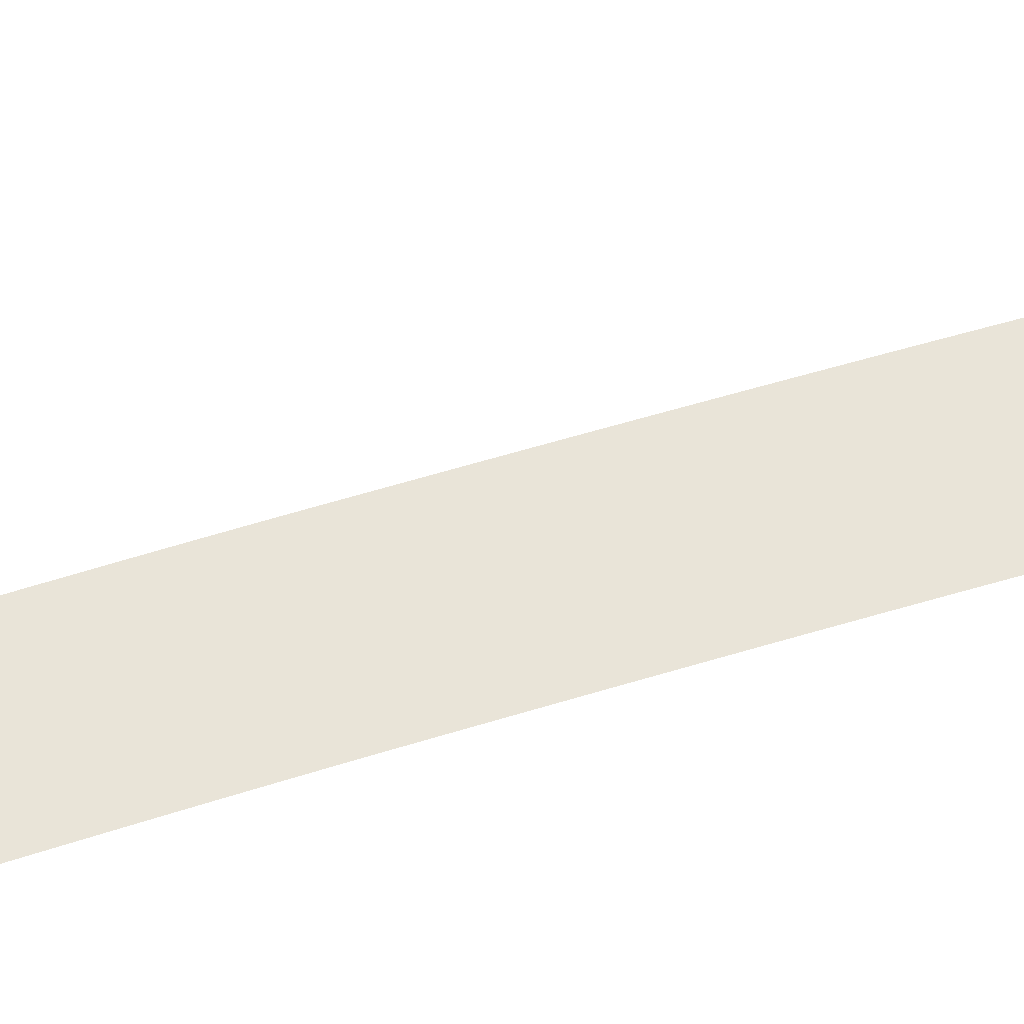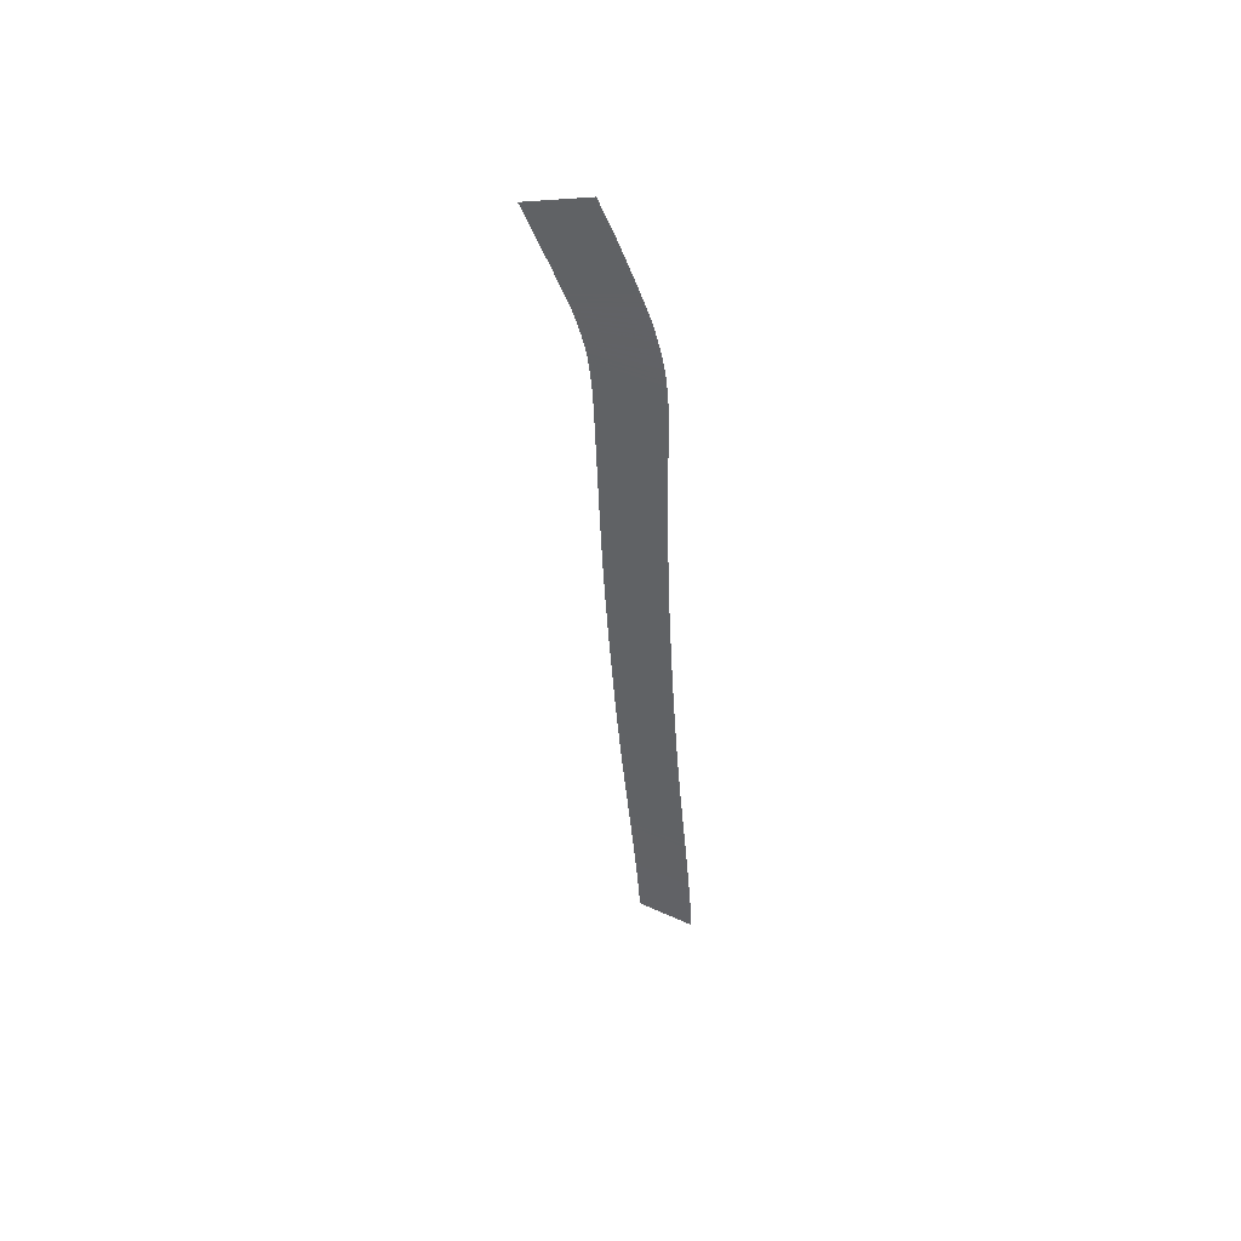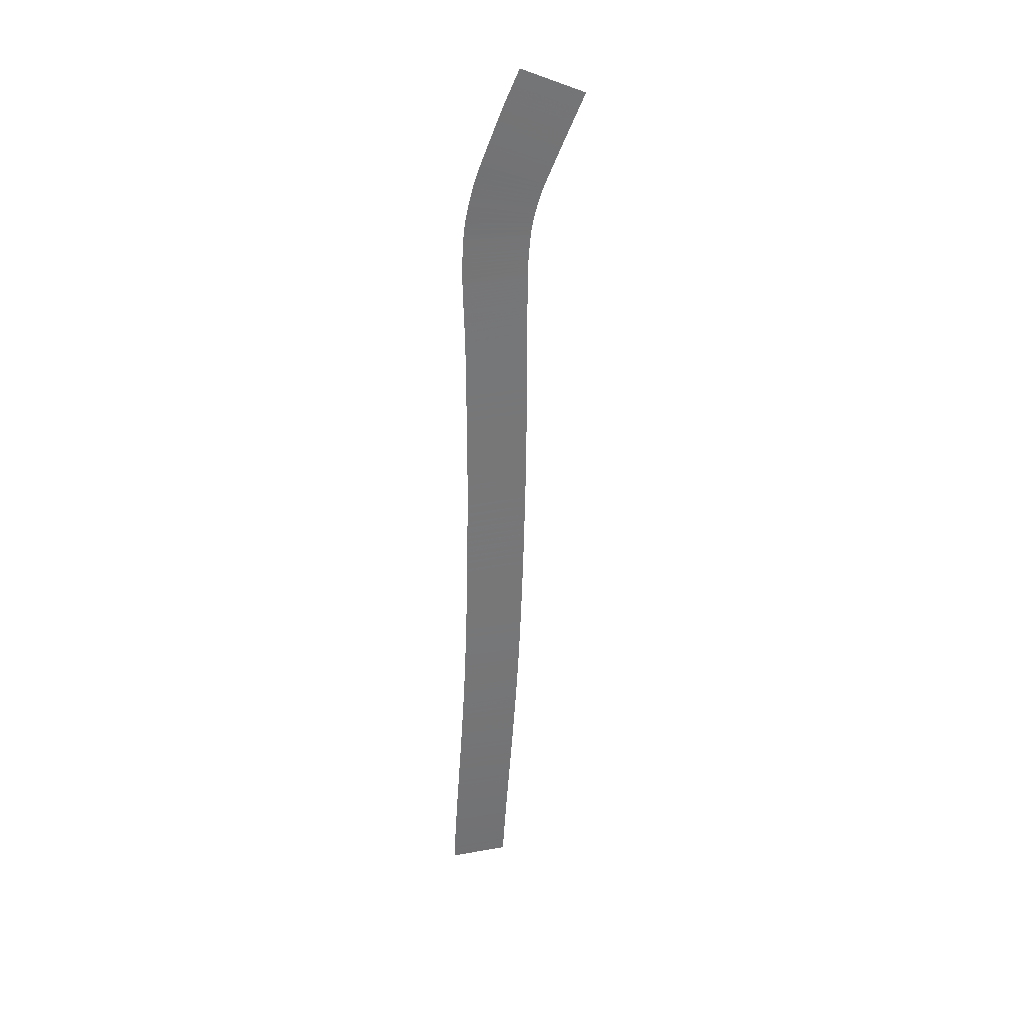
<metadata>
{"format":"obj","ext":"obj","renderer":"f3d","projection":"perspective","resolution":1024,"background":"white","views":[{"elev":57.9,"azim":-108.3,"up":"+Z"},{"elev":51.4,"azim":-152.3,"up":"+Y"},{"elev":35.3,"azim":-15.8,"up":"+Y"}]}
</metadata>
<code>
v 34.18 1025 -1.53
v 51.16 1024 -1.53
v 34.23 1026 -1.537
v 51.21 1025 -1.537
v 34.28 1027 -1.545
v 51.27 1026 -1.545
v 34.33 1028 -1.554
v 51.32 1027 -1.554
v 34.38 1029 -1.562
v 51.38 1028 -1.562
v 34.44 1030 -1.571
v 51.44 1029 -1.571
v 34.5 1031 -1.581
v 51.5 1030 -1.581
v 34.56 1032 -1.591
v 51.56 1031 -1.591
v 34.62 1033 -1.601
v 51.63 1032 -1.601
v 34.68 1034 -1.612
v 51.69 1033 -1.612
v 34.74 1035 -1.623
v 51.76 1034 -1.623
v 34.8 1036 -1.634
v 51.83 1035 -1.634
v 34.87 1037 -1.646
v 51.9 1036 -1.646
v 34.93 1038 -1.658
v 51.97 1037 -1.658
v 35 1039 -1.671
v 52.03 1038 -1.671
v 35.06 1040 -1.684
v 52.11 1039 -1.684
v 35.13 1042 -1.697
v 52.18 1040 -1.697
v 35.2 1043 -1.711
v 52.25 1041 -1.711
v 35.27 1044 -1.725
v 52.32 1042 -1.725
v 35.34 1045 -1.74
v 52.39 1043 -1.74
v 35.41 1046 -1.755
v 52.47 1044 -1.755
v 35.48 1047 -1.77
v 52.54 1045 -1.77
v 35.55 1048 -1.786
v 52.62 1046 -1.786
v 35.62 1049 -1.802
v 52.69 1047 -1.802
v 35.69 1050 -1.818
v 52.77 1048 -1.818
v 35.76 1051 -1.835
v 52.84 1049 -1.835
v 35.83 1052 -1.852
v 52.92 1050 -1.852
v 35.9 1053 -1.87
v 53 1051 -1.87
v 35.97 1054 -1.888
v 53.07 1052 -1.888
v 36.05 1055 -1.906
v 53.15 1053 -1.906
v 36.12 1056 -1.924
v 53.23 1054 -1.924
v 36.19 1057 -1.943
v 53.31 1055 -1.943
v 36.27 1058 -1.963
v 53.38 1056 -1.963
v 36.34 1059 -1.982
v 53.46 1057 -1.982
v 36.41 1060 -2.003
v 53.54 1058 -2.003
v 36.49 1061 -2.023
v 53.62 1059 -2.023
v 36.56 1062 -2.044
v 53.7 1060 -2.044
v 36.64 1063 -2.065
v 53.78 1061 -2.065
v 36.71 1064 -2.086
v 53.86 1062 -2.086
v 36.78 1065 -2.108
v 53.94 1063 -2.108
v 36.86 1066 -2.13
v 54.02 1064 -2.13
v 36.93 1067 -2.153
v 54.1 1065 -2.153
v 37.01 1068 -2.175
v 54.17 1066 -2.175
v 37.08 1069 -2.199
v 54.25 1067 -2.199
v 37.16 1070 -2.222
v 54.33 1068 -2.222
v 37.23 1071 -2.246
v 54.41 1069 -2.246
v 37.3 1072 -2.27
v 54.49 1070 -2.27
v 37.38 1073 -2.295
v 54.57 1071 -2.295
v 37.45 1074 -2.319
v 54.65 1072 -2.319
v 37.52 1075 -2.344
v 54.73 1073 -2.344
v 37.6 1076 -2.37
v 54.81 1074 -2.37
v 37.67 1077 -2.396
v 54.88 1075 -2.396
v 37.74 1078 -2.422
v 54.96 1076 -2.422
v 37.81 1079 -2.448
v 55.04 1077 -2.448
v 37.88 1080 -2.475
v 55.12 1078 -2.475
v 37.96 1081 -2.502
v 55.19 1079 -2.502
v 38.03 1082 -2.529
v 55.27 1080 -2.529
v 38.1 1083 -2.557
v 55.35 1081 -2.557
v 38.17 1084 -2.585
v 55.42 1082 -2.585
v 38.24 1084 -2.613
v 55.5 1083 -2.613
v 38.3 1085 -2.642
v 55.57 1084 -2.642
v 38.37 1086 -2.67
v 55.65 1085 -2.67
v 38.44 1087 -2.7
v 55.72 1086 -2.7
v 38.51 1088 -2.729
v 55.79 1087 -2.729
v 38.58 1089 -2.759
v 55.87 1088 -2.759
v 38.64 1090 -2.789
v 55.94 1089 -2.789
v 38.71 1091 -2.819
v 56.01 1090 -2.819
v 38.77 1092 -2.85
v 56.08 1091 -2.85
v 38.84 1093 -2.881
v 56.15 1092 -2.881
v 38.9 1094 -2.912
v 56.22 1093 -2.912
v 38.96 1095 -2.943
v 56.29 1094 -2.943
v 39.02 1096 -2.975
v 56.35 1095 -2.975
v 39.08 1097 -3.007
v 56.42 1096 -3.007
v 39.14 1098 -3.039
v 56.49 1097 -3.039
v 39.2 1099 -3.072
v 56.55 1098 -3.072
v 39.26 1100 -3.105
v 56.62 1099 -3.105
v 39.32 1101 -3.138
v 56.68 1100 -3.138
v 39.38 1102 -3.171
v 56.74 1101 -3.171
v 39.43 1103 -3.205
v 56.8 1102 -3.205
v 39.49 1104 -3.239
v 56.86 1103 -3.239
v 39.54 1105 -3.273
v 56.92 1104 -3.273
v 39.59 1106 -3.307
v 56.98 1105 -3.307
v 39.65 1107 -3.342
v 57.04 1106 -3.342
v 39.7 1108 -3.377
v 57.1 1107 -3.377
v 39.75 1109 -3.412
v 57.16 1108 -3.412
v 39.8 1110 -3.447
v 57.21 1109 -3.447
v 39.85 1111 -3.483
v 57.27 1110 -3.483
v 39.9 1112 -3.519
v 57.32 1111 -3.519
v 39.95 1113 -3.555
v 57.38 1112 -3.555
v 40 1114 -3.591
v 57.43 1113 -3.591
v 40.04 1115 -3.628
v 57.48 1114 -3.628
v 40.09 1116 -3.664
v 57.54 1115 -3.664
v 40.14 1117 -3.701
v 57.59 1116 -3.701
v 40.19 1118 -3.739
v 57.64 1117 -3.739
v 40.23 1119 -3.776
v 57.69 1118 -3.776
v 40.28 1120 -3.813
v 57.74 1119 -3.813
v 40.32 1121 -3.851
v 57.8 1120 -3.851
v 40.37 1122 -3.889
v 57.85 1121 -3.889
v 40.41 1123 -3.927
v 57.9 1122 -3.927
v 40.45 1124 -3.965
v 57.94 1123 -3.965
v 40.5 1125 -4.003
v 57.99 1124 -4.003
v 40.54 1126 -4.042
v 58.04 1125 -4.042
v 40.58 1127 -4.081
v 58.09 1126 -4.081
v 40.62 1128 -4.119
v 58.13 1127 -4.119
v 40.66 1129 -4.158
v 58.18 1128 -4.158
v 40.7 1130 -4.197
v 58.23 1129 -4.197
v 40.74 1131 -4.237
v 58.27 1130 -4.237
v 40.78 1132 -4.276
v 58.32 1131 -4.276
v 40.82 1133 -4.315
v 58.36 1132 -4.315
v 40.86 1134 -4.355
v 58.41 1133 -4.355
v 40.9 1135 -4.395
v 58.45 1134 -4.395
v 40.94 1136 -4.434
v 58.49 1135 -4.434
v 40.97 1137 -4.474
v 58.54 1136 -4.474
v 41.01 1138 -4.514
v 58.58 1137 -4.514
v 41.05 1139 -4.554
v 58.62 1138 -4.554
v 41.08 1140 -4.594
v 58.66 1139 -4.594
v 41.12 1141 -4.634
v 58.7 1140 -4.634
v 41.15 1142 -4.674
v 58.74 1141 -4.674
v 41.19 1143 -4.715
v 58.78 1142 -4.715
v 41.22 1144 -4.755
v 58.82 1143 -4.755
v 41.26 1145 -4.795
v 58.86 1144 -4.795
v 41.29 1146 -4.836
v 58.9 1145 -4.836
v 41.32 1147 -4.876
v 58.94 1146 -4.876
v 41.36 1148 -4.917
v 58.98 1147 -4.917
v 41.39 1149 -4.957
v 59.02 1148 -4.957
v 41.42 1149 -4.998
v 59.05 1149 -4.998
v 41.45 1150 -5.039
v 59.09 1150 -5.039
v 41.48 1151 -5.079
v 59.12 1151 -5.079
v 41.51 1152 -5.12
v 59.16 1152 -5.12
v 41.54 1153 -5.16
v 59.2 1153 -5.16
v 41.57 1154 -5.201
v 59.23 1154 -5.201
v 41.6 1155 -5.241
v 59.27 1155 -5.241
v 41.63 1156 -5.282
v 59.3 1156 -5.282
v 41.66 1157 -5.323
v 59.34 1157 -5.323
v 41.69 1158 -5.363
v 59.37 1158 -5.363
v 41.72 1159 -5.404
v 59.4 1159 -5.404
v 41.75 1160 -5.444
v 59.44 1160 -5.444
v 41.77 1161 -5.484
v 59.47 1161 -5.484
v 41.8 1162 -5.525
v 59.5 1162 -5.525
v 41.83 1163 -5.565
v 59.53 1163 -5.565
v 41.85 1164 -5.605
v 59.57 1164 -5.605
v 41.88 1165 -5.646
v 59.6 1165 -5.646
v 41.91 1166 -5.686
v 59.63 1166 -5.686
v 41.93 1167 -5.726
v 59.66 1167 -5.726
v 41.96 1168 -5.766
v 59.69 1168 -5.766
v 41.98 1169 -5.806
v 59.72 1169 -5.806
v 42.01 1170 -5.845
v 59.75 1170 -5.845
v 42.03 1171 -5.885
v 59.78 1171 -5.885
v 42.06 1172 -5.925
v 59.81 1172 -5.925
v 42.08 1173 -5.964
v 59.84 1173 -5.964
v 42.1 1174 -6.003
v 59.86 1174 -6.003
v 42.12 1175 -6.043
v 59.89 1175 -6.043
v 42.14 1176 -6.082
v 59.91 1176 -6.082
v 42.16 1177 -6.121
v 59.94 1177 -6.121
v 42.17 1178 -6.16
v 59.96 1178 -6.16
v 42.19 1179 -6.199
v 59.98 1179 -6.199
v 42.21 1180 -6.238
v 60.01 1180 -6.238
v 42.22 1181 -6.277
v 60.03 1181 -6.277
v 42.24 1182 -6.315
v 60.05 1182 -6.315
v 42.25 1183 -6.354
v 60.07 1183 -6.354
v 42.27 1184 -6.393
v 60.09 1184 -6.393
v 42.28 1185 -6.431
v 60.1 1185 -6.431
v 42.29 1186 -6.469
v 60.12 1186 -6.469
v 42.3 1187 -6.508
v 60.14 1187 -6.508
v 42.32 1188 -6.546
v 60.16 1188 -6.546
v 42.33 1189 -6.584
v 60.17 1189 -6.584
v 42.34 1190 -6.622
v 60.19 1190 -6.622
v 42.35 1191 -6.66
v 60.2 1191 -6.66
v 42.36 1192 -6.698
v 60.22 1192 -6.698
v 42.37 1193 -6.736
v 60.23 1193 -6.736
v 42.38 1194 -6.774
v 60.25 1194 -6.774
v 42.38 1195 -6.811
v 60.26 1195 -6.811
v 42.39 1196 -6.849
v 60.27 1196 -6.849
v 42.4 1197 -6.887
v 60.29 1197 -6.887
v 42.41 1198 -6.924
v 60.3 1198 -6.924
v 42.42 1199 -6.962
v 60.31 1199 -6.962
v 42.42 1200 -6.999
v 60.33 1200 -6.999
v 42.43 1201 -7.036
v 60.34 1201 -7.036
v 42.44 1202 -7.074
v 60.35 1202 -7.074
v 42.45 1203 -7.111
v 60.36 1203 -7.111
v 42.45 1204 -7.148
v 60.38 1204 -7.148
v 42.46 1205 -7.185
v 60.39 1205 -7.185
v 42.47 1206 -7.222
v 60.4 1206 -7.222
v 42.47 1207 -7.259
v 60.41 1207 -7.259
v 42.48 1208 -7.296
v 60.42 1208 -7.296
v 42.49 1209 -7.333
v 60.44 1209 -7.333
v 42.49 1210 -7.37
v 60.45 1210 -7.37
v 42.5 1211 -7.407
v 60.46 1211 -7.407
v 42.51 1212 -7.443
v 60.47 1212 -7.443
v 42.52 1213 -7.48
v 60.49 1213 -7.48
v 42.52 1214 -7.517
v 60.5 1214 -7.517
v 42.53 1215 -7.554
v 60.51 1215 -7.554
v 42.54 1216 -7.59
v 60.52 1216 -7.59
v 42.55 1217 -7.627
v 60.54 1217 -7.627
v 42.56 1218 -7.663
v 60.55 1218 -7.663
v 42.57 1219 -7.7
v 60.57 1219 -7.7
v 42.54 1220 -7.736
v 60.58 1220 -7.736
v 42.52 1221 -7.772
v 60.59 1221 -7.772
v 42.5 1222 -7.809
v 60.6 1222 -7.809
v 42.48 1223 -7.845
v 60.61 1223 -7.845
v 42.45 1224 -7.882
v 60.62 1224 -7.882
v 42.43 1225 -7.918
v 60.63 1225 -7.918
v 42.41 1226 -7.954
v 60.64 1226 -7.954
v 42.39 1227 -7.99
v 60.66 1227 -7.99
v 42.37 1228 -8.026
v 60.67 1228 -8.026
v 42.35 1229 -8.063
v 60.68 1229 -8.063
v 42.33 1230 -8.099
v 60.7 1230 -8.099
v 42.31 1231 -8.135
v 60.71 1231 -8.135
v 42.3 1232 -8.171
v 60.73 1232 -8.171
v 42.28 1233 -8.207
v 60.74 1233 -8.207
v 42.27 1234 -8.243
v 60.76 1234 -8.243
v 42.25 1235 -8.279
v 60.78 1235 -8.279
v 42.24 1236 -8.315
v 60.8 1236 -8.315
v 42.22 1237 -8.351
v 60.82 1237 -8.351
v 42.21 1238 -8.387
v 60.84 1238 -8.387
v 42.22 1240 -8.423
v 60.88 1239 -8.423
v 42.24 1241 -8.459
v 60.92 1240 -8.459
v 42.28 1242 -8.495
v 60.98 1241 -8.495
v 42.33 1243 -8.53
v 61.05 1242 -8.53
v 42.39 1245 -8.564
v 61.13 1243 -8.564
v 42.45 1246 -8.598
v 61.22 1244 -8.598
v 42.53 1247 -8.631
v 61.31 1245 -8.631
v 42.6 1248 -8.662
v 61.41 1246 -8.662
v 42.68 1249 -8.693
v 61.51 1247 -8.693
v 42.77 1250 -8.723
v 61.62 1248 -8.723
v 42.88 1252 -8.751
v 61.74 1249 -8.751
v 43.07 1253 -8.777
v 61.9 1251 -8.777
v 43.31 1255 -8.803
v 62.08 1252 -8.803
v 43.62 1257 -8.827
v 62.31 1253 -8.827
v 44 1259 -8.849
v 62.58 1254 -8.849
v 44.37 1260 -8.87
v 62.87 1255 -8.87
v 44.63 1261 -8.89
v 63.14 1256 -8.89
v 44.92 1262 -8.91
v 63.42 1257 -8.91
v 45.26 1264 -8.928
v 63.72 1258 -8.928
v 45.64 1265 -8.946
v 64.05 1259 -8.946
v 46.09 1267 -8.964
v 64.39 1260 -8.964
v 46.59 1268 -8.981
v 64.78 1261 -8.981
v 47.18 1270 -8.999
v 65.19 1262 -8.999
v 47.83 1271 -9.017
v 65.65 1264 -9.017
v 48.22 1272 -9.036
v 66.06 1265 -9.036
v 48.62 1273 -9.056
v 66.46 1265 -9.056
v 49.01 1274 -9.076
v 66.87 1266 -9.076
v 49.41 1275 -9.097
v 67.28 1267 -9.097
v 49.81 1276 -9.118
v 67.7 1268 -9.118
v 50.21 1277 -9.14
v 68.11 1269 -9.14
v 50.61 1278 -9.163
v 68.53 1270 -9.163
v 51.01 1279 -9.186
v 68.94 1271 -9.186
v 51.41 1280 -9.21
v 69.36 1272 -9.21
v 51.82 1281 -9.234
v 69.78 1273 -9.234
v 52.22 1282 -9.258
v 70.2 1274 -9.258
v 52.62 1283 -9.283
v 70.63 1275 -9.283
v 53.02 1284 -9.309
v 71.05 1276 -9.309
v 53.42 1285 -9.335
v 71.47 1276 -9.335
v 53.83 1286 -9.361
v 71.9 1277 -9.361
v 54.23 1287 -9.388
v 72.32 1278 -9.388
v 54.63 1288 -9.415
v 72.75 1279 -9.415
v 55.06 1289 -9.442
v 73.17 1280 -9.442
v 55.49 1290 -9.47
v 73.6 1281 -9.47
v 55.92 1290 -9.498
v 74.03 1282 -9.498
v 56.35 1291 -9.526
v 74.45 1283 -9.526
v 56.78 1292 -9.554
v 74.88 1284 -9.554
v 57.2 1293 -9.583
v 75.3 1285 -9.583
v 57.63 1294 -9.612
v 75.73 1286 -9.612
v 58.05 1295 -9.641
v 76.15 1286 -9.641
v 58.48 1296 -9.671
v 76.58 1287 -9.671
v 58.73 1296 -9.688
v 76.83 1288 -9.688
g g1
f 1 2 4 3
f 3 4 6 5
f 5 6 8 7
f 7 8 10 9
f 9 10 12 11
f 11 12 14 13
f 13 14 16 15
f 15 16 18 17
f 17 18 20 19
f 19 20 22 21
f 21 22 24 23
f 23 24 26 25
f 25 26 28 27
f 27 28 30 29
f 29 30 32 31
f 31 32 34 33
f 33 34 36 35
f 35 36 38 37
f 37 38 40 39
f 39 40 42 41
f 41 42 44 43
f 43 44 46 45
f 45 46 48 47
f 47 48 50 49
f 49 50 52 51
f 51 52 54 53
f 53 54 56 55
f 55 56 58 57
f 57 58 60 59
f 59 60 62 61
f 61 62 64 63
f 63 64 66 65
f 65 66 68 67
f 67 68 70 69
f 69 70 72 71
f 71 72 74 73
f 73 74 76 75
f 75 76 78 77
f 77 78 80 79
f 79 80 82 81
f 81 82 84 83
f 83 84 86 85
f 85 86 88 87
f 87 88 90 89
f 89 90 92 91
f 91 92 94 93
f 93 94 96 95
f 95 96 98 97
f 97 98 100 99
f 99 100 102 101
f 101 102 104 103
f 103 104 106 105
f 105 106 108 107
f 107 108 110 109
f 109 110 112 111
f 111 112 114 113
f 113 114 116 115
f 115 116 118 117
f 117 118 120 119
f 119 120 122 121
f 121 122 124 123
f 123 124 126 125
f 125 126 128 127
f 127 128 130 129
f 129 130 132 131
f 131 132 134 133
f 133 134 136 135
f 135 136 138 137
f 137 138 140 139
f 139 140 142 141
f 141 142 144 143
f 143 144 146 145
f 145 146 148 147
f 147 148 150 149
f 149 150 152 151
f 151 152 154 153
f 153 154 156 155
f 155 156 158 157
f 157 158 160 159
f 159 160 162 161
f 161 162 164 163
f 163 164 166 165
f 165 166 168 167
f 167 168 170 169
f 169 170 172 171
f 171 172 174 173
f 173 174 176 175
f 175 176 178 177
f 177 178 180 179
f 179 180 182 181
f 181 182 184 183
f 183 184 186 185
f 185 186 188 187
f 187 188 190 189
f 189 190 192 191
f 191 192 194 193
f 193 194 196 195
f 195 196 198 197
f 197 198 200 199
f 199 200 202 201
f 201 202 204 203
f 203 204 206 205
f 205 206 208 207
f 207 208 210 209
f 209 210 212 211
f 211 212 214 213
f 213 214 216 215
f 215 216 218 217
f 217 218 220 219
f 219 220 222 221
f 221 222 224 223
f 223 224 226 225
f 225 226 228 227
f 227 228 230 229
f 229 230 232 231
f 231 232 234 233
f 233 234 236 235
f 235 236 238 237
f 237 238 240 239
f 239 240 242 241
f 241 242 244 243
f 243 244 246 245
f 245 246 248 247
f 247 248 250 249
f 249 250 252 251
f 251 252 254 253
f 253 254 256 255
f 255 256 258 257
f 257 258 260 259
f 259 260 262 261
f 261 262 264 263
f 263 264 266 265
f 265 266 268 267
f 267 268 270 269
f 269 270 272 271
f 271 272 274 273
f 273 274 276 275
f 275 276 278 277
f 277 278 280 279
f 279 280 282 281
f 281 282 284 283
f 283 284 286 285
f 285 286 288 287
f 287 288 290 289
f 289 290 292 291
f 291 292 294 293
f 293 294 296 295
f 295 296 298 297
f 297 298 300 299
f 299 300 302 301
f 301 302 304 303
f 303 304 306 305
f 305 306 308 307
f 307 308 310 309
f 309 310 312 311
f 311 312 314 313
f 313 314 316 315
f 315 316 318 317
f 317 318 320 319
f 319 320 322 321
f 321 322 324 323
f 323 324 326 325
f 325 326 328 327
f 327 328 330 329
f 329 330 332 331
f 331 332 334 333
f 333 334 336 335
f 335 336 338 337
f 337 338 340 339
f 339 340 342 341
f 341 342 344 343
f 343 344 346 345
f 345 346 348 347
f 347 348 350 349
f 349 350 352 351
f 351 352 354 353
f 353 354 356 355
f 355 356 358 357
f 357 358 360 359
f 359 360 362 361
f 361 362 364 363
f 363 364 366 365
f 365 366 368 367
f 367 368 370 369
f 369 370 372 371
f 371 372 374 373
f 373 374 376 375
f 375 376 378 377
f 377 378 380 379
f 379 380 382 381
f 381 382 384 383
f 383 384 386 385
f 385 386 388 387
f 387 388 390 389
f 389 390 392 391
f 391 392 394 393
f 393 394 396 395
f 395 396 398 397
f 397 398 400 399
f 399 400 402 401
f 401 402 404 403
f 403 404 406 405
f 405 406 408 407
f 407 408 410 409
f 409 410 412 411
f 411 412 414 413
f 413 414 416 415
f 415 416 418 417
f 417 418 420 419
f 419 420 422 421
f 421 422 424 423
f 423 424 426 425
f 425 426 428 427
f 427 428 430 429
f 429 430 432 431
f 431 432 434 433
f 433 434 436 435
f 435 436 438 437
f 437 438 440 439
f 439 440 442 441
f 441 442 444 443
f 443 444 446 445
f 445 446 448 447
f 447 448 450 449
f 449 450 452 451
f 451 452 454 453
f 453 454 456 455
f 455 456 458 457
f 457 458 460 459
f 459 460 462 461
f 461 462 464 463
f 463 464 466 465
f 465 466 468 467
f 467 468 470 469
f 469 470 472 471
f 471 472 474 473
f 473 474 476 475
f 475 476 478 477
f 477 478 480 479
f 479 480 482 481
f 481 482 484 483
f 483 484 486 485
f 485 486 488 487
f 487 488 490 489
f 489 490 492 491
f 491 492 494 493
f 493 494 496 495
f 495 496 498 497
f 497 498 500 499
f 499 500 502 501
f 501 502 504 503
f 503 504 506 505
f 505 506 508 507
f 507 508 510 509
f 509 510 512 511
f 511 512 514 513
f 513 514 516 515
f 515 516 518 517
f 517 518 520 519
f 519 520 522 521
f 521 522 524 523
f 523 524 526 525
f 525 526 528 527
f 527 528 530 529
f 529 530 532 531
g g2
g g3
g g4

</code>
